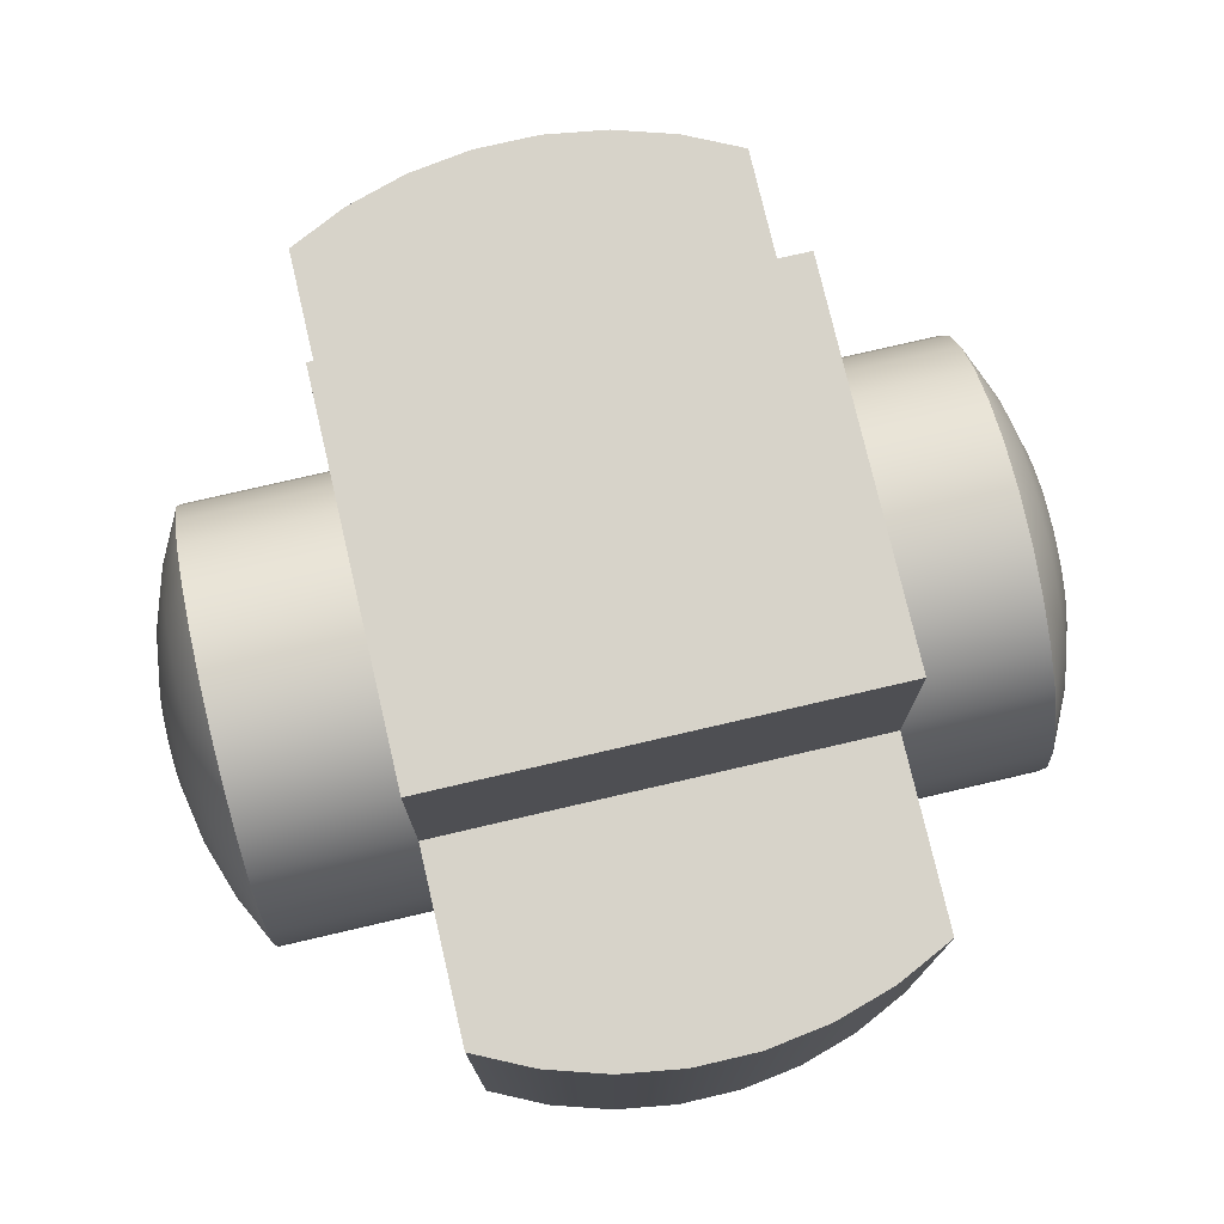
<metadata>
{"format":"obj","ext":"obj","renderer":"f3d","projection":"perspective","resolution":1024,"background":"white","views":[{"elev":76.3,"azim":76.9,"up":"+Y"}]}
</metadata>
<code>
g Body1
v 0.5 0.5 0.866
v 0.4875 0.6113 0.866
v 0.4505 0.7169 0.866
v 0.3909 0.8117 0.866
v 0.3117 0.8909 0.866
v 0.2169 0.9505 0.866
v 0.1113 0.9875 0.866
v -0 1 0.866
v -0.1113 0.9875 0.866
v -0.2169 0.9505 0.866
v -0.3117 0.8909 0.866
v -0.3909 0.8117 0.866
v -0.4505 0.7169 0.866
v -0.4875 0.6113 0.866
v -0.5 0.5 0.866
v -0.4875 0.3887 0.866
v -0.4505 0.2831 0.866
v -0.3909 0.1883 0.866
v -0.3117 0.1091 0.866
v -0.2169 0.04952 0.866
v -0.1113 0.01254 0.866
v 0 0 0.866
v 0.1113 0.01254 0.866
v 0.2169 0.04952 0.866
v 0.3117 0.1091 0.866
v 0.3909 0.1883 0.866
v 0.4505 0.2831 0.866
v 0.4875 0.3887 0.866
v -0 0.5 1
v -0.3827 0.5 0.9239
v -0.2588 0.5 0.9659
v -0.1305 0.5 0.9914
v -0.3096 0.2751 0.9239
v -0.2249 0.1904 0.9239
v 0.2249 0.1904 0.9239
v 0.3096 0.2751 0.9239
v 0.3096 0.7249 0.9239
v 0.2249 0.8096 0.9239
v -0.2249 0.8096 0.9239
v -0.3096 0.7249 0.9239
v 0.378 0.5599 0.9239
v 0.2556 0.5405 0.9659
v 0.1289 0.5204 0.9914
v 0.1305 0.5 0.9914
v 0.2588 0.5 0.9659
v 0.3827 0.5 0.9239
v 0.364 0.6183 0.9239
v 0.2462 0.58 0.9659
v 0.1241 0.5403 0.9914
v 0.341 0.6737 0.9239
v 0.2306 0.6175 0.9659
v 0.1163 0.5593 0.9914
v 0.2706 0.7706 0.9239
v 0.183 0.683 0.9659
v 0.0923 0.5923 0.9914
v 0.1056 0.5767 0.9914
v 0.2094 0.6521 0.9659
v 0.1521 0.7094 0.9659
v 0.07672 0.6056 0.9914
v 0.1183 0.864 0.9239
v 0.07998 0.7462 0.9659
v 0.04034 0.6241 0.9914
v 0.05926 0.6163 0.9914
v 0.1175 0.7306 0.9659
v 0.1737 0.841 0.9239
v 0.05987 0.878 0.9239
v 0.04049 0.7556 0.9659
v 0.02042 0.6289 0.9914
v -0.05987 0.878 0.9239
v -0.04049 0.7556 0.9659
v -0.02042 0.6289 0.9914
v 0 0.6305 0.9914
v 0 0.7588 0.9659
v 0 0.8827 0.9239
v -0.1183 0.864 0.9239
v -0.07998 0.7462 0.9659
v -0.04034 0.6241 0.9914
v -0.1737 0.841 0.9239
v -0.1175 0.7306 0.9659
v -0.05926 0.6163 0.9914
v -0.2706 0.7706 0.9239
v -0.183 0.683 0.9659
v -0.0923 0.5923 0.9914
v -0.07672 0.6056 0.9914
v -0.1521 0.7094 0.9659
v -0.2094 0.6521 0.9659
v -0.1056 0.5767 0.9914
v -0.364 0.6183 0.9239
v -0.2462 0.58 0.9659
v -0.1241 0.5403 0.9914
v -0.1163 0.5593 0.9914
v -0.2306 0.6175 0.9659
v -0.341 0.6737 0.9239
v -0.378 0.5599 0.9239
v -0.2556 0.5405 0.9659
v -0.1289 0.5204 0.9914
v -0.378 0.4401 0.9239
v -0.2556 0.4595 0.9659
v -0.1289 0.4796 0.9914
v -0.364 0.3817 0.9239
v -0.2462 0.42 0.9659
v -0.1241 0.4597 0.9914
v -0.341 0.3263 0.9239
v -0.2306 0.3825 0.9659
v -0.1163 0.4407 0.9914
v -0.2706 0.2294 0.9239
v -0.183 0.317 0.9659
v -0.0923 0.4077 0.9914
v -0.1056 0.4233 0.9914
v -0.2094 0.3479 0.9659
v -0.1521 0.2906 0.9659
v -0.07672 0.3944 0.9914
v -0.1183 0.136 0.9239
v -0.07998 0.2538 0.9659
v -0.04034 0.3759 0.9914
v -0.05926 0.3837 0.9914
v -0.1175 0.2694 0.9659
v -0.1737 0.159 0.9239
v -0.05987 0.122 0.9239
v -0.04049 0.2444 0.9659
v -0.02042 0.3711 0.9914
v 0.05987 0.122 0.9239
v 0.04049 0.2444 0.9659
v 0.02042 0.3711 0.9914
v 0 0.3695 0.9914
v 0 0.2412 0.9659
v 0 0.1173 0.9239
v 0.1183 0.136 0.9239
v 0.07998 0.2538 0.9659
v 0.04034 0.3759 0.9914
v 0.1737 0.159 0.9239
v 0.1175 0.2694 0.9659
v 0.05926 0.3837 0.9914
v 0.2706 0.2294 0.9239
v 0.183 0.317 0.9659
v 0.0923 0.4077 0.9914
v 0.07672 0.3944 0.9914
v 0.1521 0.2906 0.9659
v 0.2094 0.3479 0.9659
v 0.1056 0.4233 0.9914
v 0.364 0.3817 0.9239
v 0.2462 0.42 0.9659
v 0.1241 0.4597 0.9914
v 0.1163 0.4407 0.9914
v 0.2306 0.3825 0.9659
v 0.341 0.3263 0.9239
v 0.378 0.4401 0.9239
v 0.2556 0.4595 0.9659
v 0.1289 0.4796 0.9914
v 0.5 0.5 -0.866
v 0.4875 0.3887 -0.866
v 0.4505 0.2831 -0.866
v 0.3909 0.1883 -0.866
v 0.3117 0.1091 -0.866
v 0.2169 0.04952 -0.866
v 0.1113 0.01254 -0.866
v -0 0 -0.866
v -0.1113 0.01254 -0.866
v -0.2169 0.04952 -0.866
v -0.3117 0.1091 -0.866
v -0.3909 0.1883 -0.866
v -0.4505 0.2831 -0.866
v -0.4875 0.3887 -0.866
v -0.5 0.5 -0.866
v -0.4875 0.6113 -0.866
v -0.4505 0.7169 -0.866
v -0.3909 0.8117 -0.866
v -0.3117 0.8909 -0.866
v -0.2169 0.9505 -0.866
v -0.1113 0.9875 -0.866
v -0 1 -0.866
v 0.1113 0.9875 -0.866
v 0.2169 0.9505 -0.866
v 0.3117 0.8909 -0.866
v 0.3909 0.8117 -0.866
v 0.4505 0.7169 -0.866
v 0.4875 0.6113 -0.866
v -0 0.5 -1
v -0.3827 0.5 -0.9239
v -0.2588 0.5 -0.9659
v -0.1305 0.5 -0.9914
v -0.3096 0.2751 -0.9239
v -0.2249 0.1904 -0.9239
v 0.2249 0.1904 -0.9239
v 0.3096 0.2751 -0.9239
v 0.3096 0.7249 -0.9239
v 0.2249 0.8096 -0.9239
v -0.2249 0.8096 -0.9239
v -0.3096 0.7249 -0.9239
v 0.378 0.4401 -0.9239
v 0.2556 0.4595 -0.9659
v 0.1289 0.4796 -0.9914
v 0.1305 0.5 -0.9914
v 0.2588 0.5 -0.9659
v 0.3827 0.5 -0.9239
v 0.364 0.3817 -0.9239
v 0.2462 0.42 -0.9659
v 0.1241 0.4597 -0.9914
v 0.341 0.3263 -0.9239
v 0.2306 0.3825 -0.9659
v 0.1163 0.4407 -0.9914
v 0.2706 0.2294 -0.9239
v 0.183 0.317 -0.9659
v 0.0923 0.4077 -0.9914
v 0.1056 0.4233 -0.9914
v 0.2094 0.3479 -0.9659
v 0.1521 0.2906 -0.9659
v 0.07672 0.3944 -0.9914
v 0.1183 0.136 -0.9239
v 0.07998 0.2538 -0.9659
v 0.04034 0.3759 -0.9914
v 0.05926 0.3837 -0.9914
v 0.1175 0.2694 -0.9659
v 0.1737 0.159 -0.9239
v 0.05987 0.122 -0.9239
v 0.04049 0.2444 -0.9659
v 0.02042 0.3711 -0.9914
v -0.05987 0.122 -0.9239
v -0.04049 0.2444 -0.9659
v -0.02042 0.3711 -0.9914
v 0 0.3695 -0.9914
v 0 0.2412 -0.9659
v 0 0.1173 -0.9239
v -0.1183 0.136 -0.9239
v -0.07998 0.2538 -0.9659
v -0.04034 0.3759 -0.9914
v -0.1737 0.159 -0.9239
v -0.1175 0.2694 -0.9659
v -0.05926 0.3837 -0.9914
v -0.2706 0.2294 -0.9239
v -0.183 0.317 -0.9659
v -0.0923 0.4077 -0.9914
v -0.07672 0.3944 -0.9914
v -0.1521 0.2906 -0.9659
v -0.2094 0.3479 -0.9659
v -0.1056 0.4233 -0.9914
v -0.364 0.3817 -0.9239
v -0.2462 0.42 -0.9659
v -0.1241 0.4597 -0.9914
v -0.1163 0.4407 -0.9914
v -0.2306 0.3825 -0.9659
v -0.341 0.3263 -0.9239
v -0.378 0.4401 -0.9239
v -0.2556 0.4595 -0.9659
v -0.1289 0.4796 -0.9914
v -0.378 0.5599 -0.9239
v -0.2556 0.5405 -0.9659
v -0.1289 0.5204 -0.9914
v -0.364 0.6183 -0.9239
v -0.2462 0.58 -0.9659
v -0.1241 0.5403 -0.9914
v -0.341 0.6737 -0.9239
v -0.2306 0.6175 -0.9659
v -0.1163 0.5593 -0.9914
v -0.2706 0.7706 -0.9239
v -0.183 0.683 -0.9659
v -0.0923 0.5923 -0.9914
v -0.1056 0.5767 -0.9914
v -0.2094 0.6521 -0.9659
v -0.1521 0.7094 -0.9659
v -0.07672 0.6056 -0.9914
v -0.1183 0.864 -0.9239
v -0.07998 0.7462 -0.9659
v -0.04034 0.6241 -0.9914
v -0.05926 0.6163 -0.9914
v -0.1175 0.7306 -0.9659
v -0.1737 0.841 -0.9239
v -0.05987 0.878 -0.9239
v -0.04049 0.7556 -0.9659
v -0.02042 0.6289 -0.9914
v 0.05987 0.878 -0.9239
v 0.04049 0.7556 -0.9659
v 0.02042 0.6289 -0.9914
v 0 0.6305 -0.9914
v 0 0.7588 -0.9659
v 0 0.8827 -0.9239
v 0.1183 0.864 -0.9239
v 0.07998 0.7462 -0.9659
v 0.04034 0.6241 -0.9914
v 0.1737 0.841 -0.9239
v 0.1175 0.7306 -0.9659
v 0.05926 0.6163 -0.9914
v 0.2706 0.7706 -0.9239
v 0.183 0.683 -0.9659
v 0.0923 0.5923 -0.9914
v 0.07672 0.6056 -0.9914
v 0.1521 0.7094 -0.9659
v 0.2094 0.6521 -0.9659
v 0.1056 0.5767 -0.9914
v 0.364 0.6183 -0.9239
v 0.2462 0.58 -0.9659
v 0.1241 0.5403 -0.9914
v 0.1163 0.5593 -0.9914
v 0.2306 0.6175 -0.9659
v 0.341 0.6737 -0.9239
v 0.378 0.5599 -0.9239
v 0.2556 0.5405 -0.9659
v 0.1289 0.5204 -0.9914
v 0.433 1 0.5
v 0.433 1 -0.5
v 0.433 1.5 -0.5
v 0.433 1.5 0.5
v -0.433 1 -0.5
v -0.433 1 0.5
v -0.433 1.5 0.5
v -0.433 1.5 -0.5
v -0.866 1 -0.5
v -0.9309 1 -0.3653
v -0.9749 1 -0.2225
v -0.9972 1 -0.07473
v -0.9972 1 0.07473
v -0.9749 1 0.2225
v -0.9309 1 0.3653
v -0.866 1 0.5
v 0 0 0.5
v 0.1113 0.01254 0.5
v 0.2169 0.04952 0.5
v 0.3117 0.1091 0.5
v 0.3909 0.1883 0.5
v 0.4505 0.2831 0.5
v 0.4875 0.3887 0.5
v 0.5 0.5 0.5
v 0.4875 0.6113 0.5
v 0.4505 0.7169 0.5
v 0.3909 0.8117 0.5
v 0.3117 0.8909 0.5
v 0.2169 0.9505 0.5
v 0.1113 0.9875 0.5
v 0 1 0.5
v -0.1113 0.9875 0.5
v -0.2169 0.9505 0.5
v -0.3117 0.8909 0.5
v -0.3909 0.8117 0.5
v -0.4505 0.7169 0.5
v -0.4875 0.6113 0.5
v -0.5 0.5 0.5
v -0.4875 0.3887 0.5
v -0.4505 0.2831 0.5
v -0.3909 0.1883 0.5
v -0.3117 0.1091 0.5
v -0.2169 0.04952 0.5
v -0.1113 0.01254 0.5
v 0.866 0 0.5
v 0.866 1 0.5
v -0.866 0 0.5
v 0 0 -0.5
v -0.1113 0.01254 -0.5
v -0.2169 0.04952 -0.5
v -0.3117 0.1091 -0.5
v -0.3909 0.1883 -0.5
v -0.4505 0.2831 -0.5
v -0.4875 0.3887 -0.5
v -0.5 0.5 -0.5
v -0.4875 0.6113 -0.5
v -0.4505 0.7169 -0.5
v -0.3909 0.8117 -0.5
v -0.3117 0.8909 -0.5
v -0.2169 0.9505 -0.5
v -0.1113 0.9875 -0.5
v -0 1 -0.5
v 0.1113 0.9875 -0.5
v 0.2169 0.9505 -0.5
v 0.3117 0.8909 -0.5
v 0.3909 0.8117 -0.5
v 0.4505 0.7169 -0.5
v 0.4875 0.6113 -0.5
v 0.5 0.5 -0.5
v 0.4875 0.3887 -0.5
v 0.4505 0.2831 -0.5
v 0.3909 0.1883 -0.5
v 0.3117 0.1091 -0.5
v 0.2169 0.04952 -0.5
v 0.1113 0.01254 -0.5
v -0.866 0 -0.5
v 0.866 1 -0.5
v 0.866 0 -0.5
v 0.9309 1 -0.3653
v 0.9749 1 -0.2225
v 0.9972 1 -0.07473
v 0.9972 1 0.07473
v 0.9749 1 0.2225
v 0.9309 1 0.3653
v 0.9309 0 0.3653
v 0.9749 0 0.2225
v 0.9972 0 0.07473
v 0.9972 0 -0.07473
v 0.9749 0 -0.2225
v 0.9309 0 -0.3653
v -0.9309 0 -0.3653
v -0.9749 0 -0.2225
v -0.9972 0 -0.07473
v -0.9972 0 0.07473
v -0.9749 0 0.2225
v -0.9309 0 0.3653
f 2 41 1
f 1 41 46
f 1 46 147
f 147 46 45
f 147 45 148
f 148 45 44
f 148 44 149
f 149 44 29
f 41 2 47
f 47 2 3
f 47 3 50
f 50 3 37
f 50 37 57
f 57 37 54
f 57 54 55
f 55 54 59
f 55 59 29
f 3 4 37
f 37 4 53
f 37 53 54
f 54 53 58
f 54 58 59
f 59 58 63
f 59 63 29
f 4 5 53
f 53 5 38
f 53 38 58
f 58 38 64
f 58 64 63
f 63 64 62
f 63 62 29
f 5 6 38
f 38 6 65
f 38 65 64
f 64 65 61
f 64 61 62
f 62 61 68
f 62 68 29
f 65 6 60
f 60 6 7
f 60 7 66
f 66 7 8
f 66 8 74
f 74 8 69
f 74 69 70
f 70 69 76
f 70 76 77
f 77 76 80
f 77 80 29
f 8 9 69
f 69 9 75
f 69 75 76
f 76 75 79
f 76 79 80
f 80 79 84
f 80 84 29
f 9 10 75
f 75 10 78
f 75 78 79
f 79 78 85
f 79 85 84
f 84 85 83
f 84 83 29
f 78 10 39
f 39 10 11
f 39 11 81
f 81 11 12
f 81 12 40
f 40 12 13
f 40 13 93
f 93 13 88
f 93 88 89
f 89 88 95
f 89 95 96
f 96 95 32
f 96 32 29
f 13 14 88
f 88 14 94
f 88 94 95
f 95 94 31
f 95 31 32
f 32 31 99
f 32 99 29
f 14 15 94
f 94 15 30
f 94 30 31
f 31 30 98
f 31 98 99
f 99 98 102
f 99 102 29
f 30 15 97
f 97 15 16
f 97 16 100
f 100 16 17
f 100 17 103
f 103 17 33
f 103 33 110
f 110 33 107
f 110 107 108
f 108 107 112
f 108 112 29
f 17 18 33
f 33 18 106
f 33 106 107
f 107 106 111
f 107 111 112
f 112 111 116
f 112 116 29
f 18 19 106
f 106 19 34
f 106 34 111
f 111 34 117
f 111 117 116
f 116 117 115
f 116 115 29
f 19 20 34
f 34 20 118
f 34 118 117
f 117 118 114
f 117 114 115
f 115 114 121
f 115 121 29
f 118 20 113
f 113 20 21
f 113 21 119
f 119 21 22
f 119 22 127
f 127 22 122
f 127 122 123
f 123 122 129
f 123 129 130
f 130 129 133
f 130 133 29
f 22 23 122
f 122 23 128
f 122 128 129
f 129 128 132
f 129 132 133
f 133 132 137
f 133 137 29
f 23 24 128
f 128 24 131
f 128 131 132
f 132 131 138
f 132 138 137
f 137 138 136
f 137 136 29
f 131 24 35
f 35 24 25
f 35 25 134
f 134 25 26
f 134 26 36
f 36 26 27
f 36 27 146
f 146 27 141
f 146 141 142
f 142 141 148
f 142 148 149
f 27 28 141
f 141 28 147
f 141 147 148
f 28 1 147
f 96 29 90
f 90 29 91
f 91 29 87
f 87 29 83
f 77 29 71
f 71 29 72
f 72 29 68
f 55 29 56
f 56 29 52
f 52 29 49
f 49 29 43
f 43 29 44
f 149 29 143
f 143 29 144
f 144 29 140
f 140 29 136
f 130 29 124
f 124 29 125
f 125 29 121
f 108 29 109
f 109 29 105
f 105 29 102
f 98 30 97
f 45 46 42
f 42 46 41
f 42 41 48
f 48 41 47
f 48 47 51
f 51 47 50
f 51 50 57
f 44 45 43
f 43 45 42
f 43 42 49
f 49 42 48
f 49 48 52
f 52 48 51
f 52 51 56
f 56 51 57
f 56 57 55
f 65 60 61
f 61 60 67
f 61 67 68
f 68 67 72
f 60 66 67
f 67 66 73
f 67 73 72
f 72 73 71
f 74 70 73
f 73 70 71
f 71 70 77
f 66 74 73
f 81 82 39
f 39 82 85
f 39 85 78
f 87 83 82
f 82 83 85
f 82 81 86
f 86 81 40
f 86 40 92
f 92 40 93
f 92 93 89
f 91 87 86
f 86 87 82
f 91 86 92
f 91 92 90
f 90 92 89
f 90 89 96
f 98 97 101
f 101 97 100
f 101 100 104
f 104 100 103
f 104 103 110
f 105 102 101
f 101 102 98
f 105 101 104
f 109 105 104
f 109 104 110
f 109 110 108
f 118 113 114
f 114 113 120
f 114 120 121
f 121 120 125
f 113 119 120
f 120 119 126
f 120 126 125
f 125 126 124
f 127 123 126
f 126 123 124
f 124 123 130
f 119 127 126
f 134 135 35
f 35 135 138
f 35 138 131
f 140 136 135
f 135 136 138
f 135 134 139
f 139 134 36
f 139 36 145
f 145 36 146
f 145 146 142
f 144 140 139
f 139 140 135
f 144 139 145
f 144 145 143
f 143 145 142
f 143 142 149
f 151 190 150
f 150 190 195
f 150 195 296
f 296 195 194
f 296 194 297
f 297 194 193
f 297 193 298
f 298 193 178
f 190 151 196
f 196 151 152
f 196 152 199
f 199 152 185
f 199 185 206
f 206 185 203
f 206 203 204
f 204 203 208
f 204 208 178
f 152 153 185
f 185 153 202
f 185 202 203
f 203 202 207
f 203 207 208
f 208 207 212
f 208 212 178
f 153 154 202
f 202 154 184
f 202 184 207
f 207 184 213
f 207 213 212
f 212 213 211
f 212 211 178
f 154 155 184
f 184 155 214
f 184 214 213
f 213 214 210
f 213 210 211
f 211 210 217
f 211 217 178
f 214 155 209
f 209 155 156
f 209 156 215
f 215 156 157
f 215 157 223
f 223 157 218
f 223 218 219
f 219 218 225
f 219 225 226
f 226 225 229
f 226 229 178
f 157 158 218
f 218 158 224
f 218 224 225
f 225 224 228
f 225 228 229
f 229 228 233
f 229 233 178
f 158 159 224
f 224 159 227
f 224 227 228
f 228 227 234
f 228 234 233
f 233 234 232
f 233 232 178
f 227 159 183
f 183 159 160
f 183 160 230
f 230 160 161
f 230 161 182
f 182 161 162
f 182 162 242
f 242 162 237
f 242 237 238
f 238 237 244
f 238 244 245
f 245 244 181
f 245 181 178
f 162 163 237
f 237 163 243
f 237 243 244
f 244 243 180
f 244 180 181
f 181 180 248
f 181 248 178
f 163 164 243
f 243 164 179
f 243 179 180
f 180 179 247
f 180 247 248
f 248 247 251
f 248 251 178
f 179 164 246
f 246 164 165
f 246 165 249
f 249 165 166
f 249 166 252
f 252 166 189
f 252 189 259
f 259 189 256
f 259 256 257
f 257 256 261
f 257 261 178
f 166 167 189
f 189 167 255
f 189 255 256
f 256 255 260
f 256 260 261
f 261 260 265
f 261 265 178
f 167 168 255
f 255 168 188
f 255 188 260
f 260 188 266
f 260 266 265
f 265 266 264
f 265 264 178
f 168 169 188
f 188 169 267
f 188 267 266
f 266 267 263
f 266 263 264
f 264 263 270
f 264 270 178
f 267 169 262
f 262 169 170
f 262 170 268
f 268 170 171
f 268 171 276
f 276 171 271
f 276 271 272
f 272 271 278
f 272 278 279
f 279 278 282
f 279 282 178
f 171 172 271
f 271 172 277
f 271 277 278
f 278 277 281
f 278 281 282
f 282 281 286
f 282 286 178
f 172 173 277
f 277 173 280
f 277 280 281
f 281 280 287
f 281 287 286
f 286 287 285
f 286 285 178
f 280 173 187
f 187 173 174
f 187 174 283
f 283 174 175
f 283 175 186
f 186 175 176
f 186 176 295
f 295 176 290
f 295 290 291
f 291 290 297
f 291 297 298
f 176 177 290
f 290 177 296
f 290 296 297
f 177 150 296
f 245 178 239
f 239 178 240
f 240 178 236
f 236 178 232
f 226 178 220
f 220 178 221
f 221 178 217
f 204 178 205
f 205 178 201
f 201 178 198
f 198 178 192
f 192 178 193
f 298 178 292
f 292 178 293
f 293 178 289
f 289 178 285
f 279 178 273
f 273 178 274
f 274 178 270
f 257 178 258
f 258 178 254
f 254 178 251
f 247 179 246
f 194 195 191
f 191 195 190
f 191 190 197
f 197 190 196
f 197 196 200
f 200 196 199
f 200 199 206
f 193 194 192
f 192 194 191
f 192 191 198
f 198 191 197
f 198 197 201
f 201 197 200
f 201 200 205
f 205 200 206
f 205 206 204
f 214 209 210
f 210 209 216
f 210 216 217
f 217 216 221
f 209 215 216
f 216 215 222
f 216 222 221
f 221 222 220
f 223 219 222
f 222 219 220
f 220 219 226
f 215 223 222
f 230 231 183
f 183 231 234
f 183 234 227
f 236 232 231
f 231 232 234
f 231 230 235
f 235 230 182
f 235 182 241
f 241 182 242
f 241 242 238
f 240 236 235
f 235 236 231
f 240 235 241
f 240 241 239
f 239 241 238
f 239 238 245
f 247 246 250
f 250 246 249
f 250 249 253
f 253 249 252
f 253 252 259
f 254 251 250
f 250 251 247
f 254 250 253
f 258 254 253
f 258 253 259
f 258 259 257
f 267 262 263
f 263 262 269
f 263 269 270
f 270 269 274
f 262 268 269
f 269 268 275
f 269 275 274
f 274 275 273
f 276 272 275
f 275 272 273
f 273 272 279
f 268 276 275
f 283 284 187
f 187 284 287
f 187 287 280
f 289 285 284
f 284 285 287
f 284 283 288
f 288 283 186
f 288 186 294
f 294 186 295
f 294 295 291
f 293 289 288
f 288 289 284
f 293 288 294
f 293 294 292
f 292 294 291
f 292 291 298
f 299 300 302
f 302 300 301
f 303 304 306
f 306 304 305
f 306 305 301
f 301 305 302
f 303 308 304
f 304 308 309
f 304 309 310
f 303 307 308
f 310 311 304
f 304 311 312
f 304 312 313
f 313 314 304
f 28 321 1
f 1 321 322
f 1 322 2
f 2 322 323
f 2 323 3
f 3 323 324
f 3 324 4
f 4 324 325
f 4 325 5
f 5 325 326
f 5 326 6
f 6 326 327
f 6 327 7
f 7 327 328
f 7 328 8
f 8 328 329
f 8 329 9
f 9 329 330
f 9 330 10
f 10 330 331
f 10 331 11
f 11 331 332
f 11 332 12
f 12 332 333
f 12 333 13
f 13 333 334
f 13 334 14
f 14 334 335
f 14 335 15
f 15 335 336
f 15 336 16
f 16 336 337
f 16 337 17
f 17 337 338
f 17 338 18
f 18 338 339
f 18 339 19
f 19 339 340
f 19 340 20
f 20 340 341
f 20 341 21
f 21 341 342
f 21 342 22
f 22 342 315
f 22 315 23
f 23 315 316
f 23 316 24
f 24 316 317
f 24 317 25
f 25 317 318
f 25 318 26
f 26 318 319
f 26 319 27
f 27 319 320
f 27 320 28
f 28 320 321
f 315 342 345
f 345 342 341
f 345 341 340
f 340 339 345
f 345 339 338
f 345 338 337
f 337 336 345
f 345 336 314
f 314 336 335
f 314 335 334
f 334 333 314
f 314 333 304
f 304 333 332
f 304 332 331
f 331 330 304
f 304 330 305
f 305 330 329
f 305 329 302
f 302 329 328
f 302 328 299
f 299 328 327
f 299 327 326
f 326 325 299
f 299 325 344
f 344 325 324
f 344 324 323
f 323 322 344
f 344 322 343
f 343 322 321
f 343 321 320
f 320 319 343
f 343 319 318
f 343 318 317
f 317 316 343
f 343 316 315
f 177 366 150
f 150 366 367
f 150 367 151
f 151 367 368
f 151 368 152
f 152 368 369
f 152 369 153
f 153 369 370
f 153 370 154
f 154 370 371
f 154 371 155
f 155 371 372
f 155 372 156
f 156 372 373
f 156 373 157
f 157 373 346
f 157 346 158
f 158 346 347
f 158 347 159
f 159 347 348
f 159 348 160
f 160 348 349
f 160 349 161
f 161 349 350
f 161 350 162
f 162 350 351
f 162 351 163
f 163 351 352
f 163 352 164
f 164 352 353
f 164 353 165
f 165 353 354
f 165 354 166
f 166 354 355
f 166 355 167
f 167 355 356
f 167 356 168
f 168 356 357
f 168 357 169
f 169 357 358
f 169 358 170
f 170 358 359
f 170 359 171
f 171 359 360
f 171 360 172
f 172 360 361
f 172 361 173
f 173 361 362
f 173 362 174
f 174 362 363
f 174 363 175
f 175 363 364
f 175 364 176
f 176 364 365
f 176 365 177
f 177 365 366
f 346 373 376
f 376 373 372
f 376 372 371
f 371 370 376
f 376 370 369
f 376 369 368
f 368 367 376
f 376 367 375
f 375 367 366
f 375 366 365
f 365 364 375
f 375 364 300
f 300 364 363
f 300 363 362
f 362 361 300
f 300 361 301
f 301 361 360
f 301 360 306
f 306 360 359
f 306 359 303
f 303 359 358
f 303 358 357
f 357 356 303
f 303 356 307
f 307 356 355
f 307 355 354
f 354 353 307
f 307 353 374
f 374 353 352
f 374 352 351
f 351 350 374
f 374 350 349
f 374 349 348
f 348 347 374
f 374 347 346
f 376 375 388
f 388 375 377
f 388 377 387
f 387 377 378
f 387 378 386
f 386 378 379
f 386 379 385
f 385 379 380
f 385 380 384
f 384 380 381
f 384 381 383
f 383 381 382
f 383 382 343
f 343 382 344
f 307 374 308
f 308 374 389
f 308 389 309
f 309 389 390
f 309 390 310
f 310 390 391
f 310 391 311
f 311 391 392
f 311 392 312
f 312 392 393
f 312 393 313
f 313 393 394
f 313 394 314
f 314 394 345
f 374 346 389
f 389 346 390
f 390 346 391
f 391 346 386
f 391 386 392
f 392 386 385
f 392 385 315
f 315 385 384
f 315 384 383
f 376 388 346
f 346 388 387
f 346 387 386
f 383 343 315
f 345 394 315
f 315 394 393
f 315 393 392
f 375 300 377
f 377 300 299
f 377 299 378
f 378 299 379
f 379 299 380
f 380 299 381
f 381 299 382
f 382 299 344

</code>
